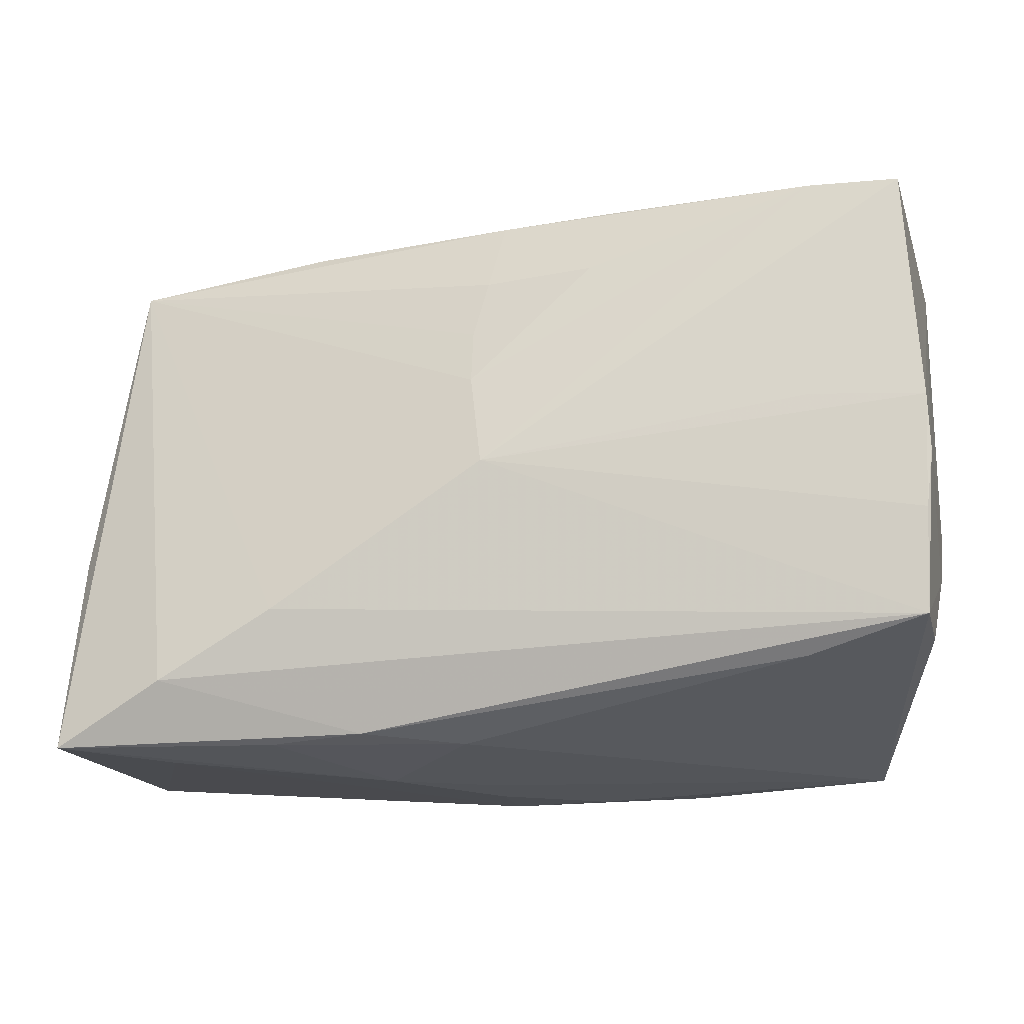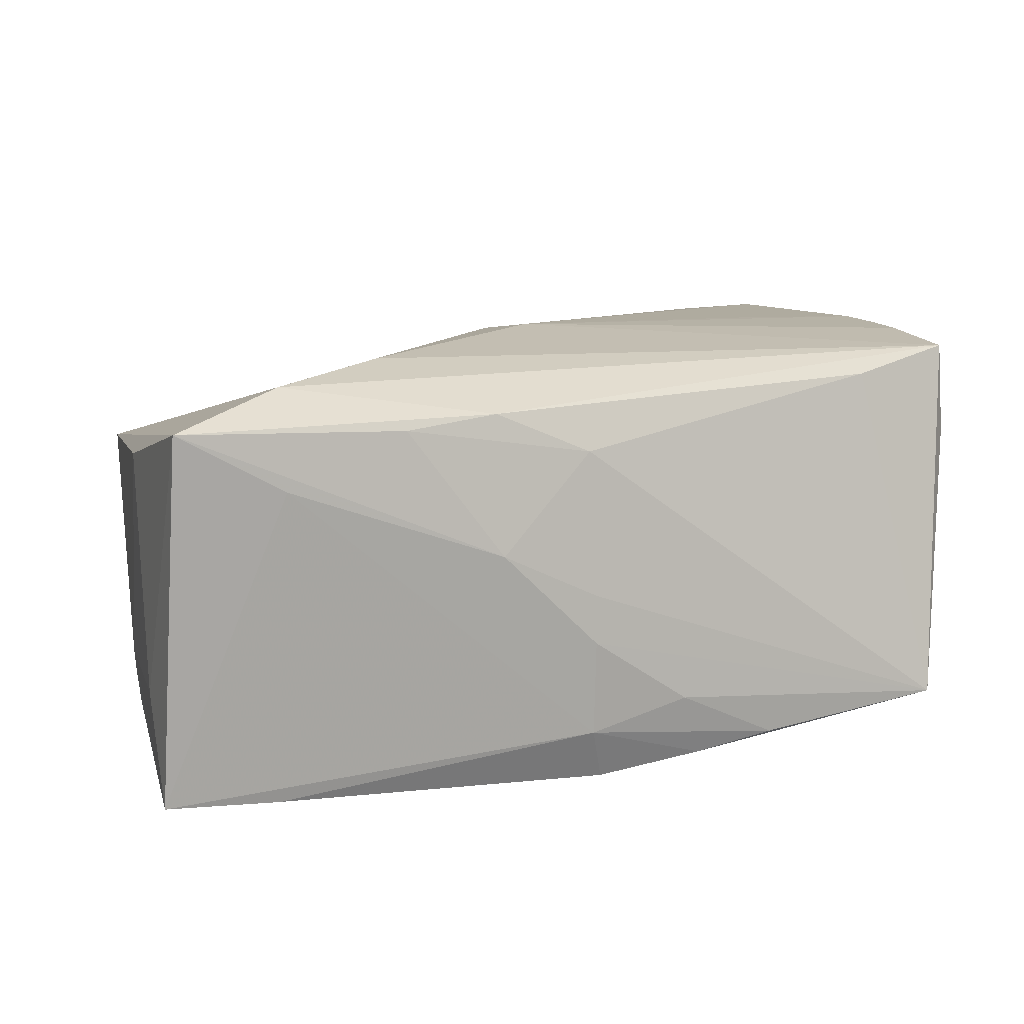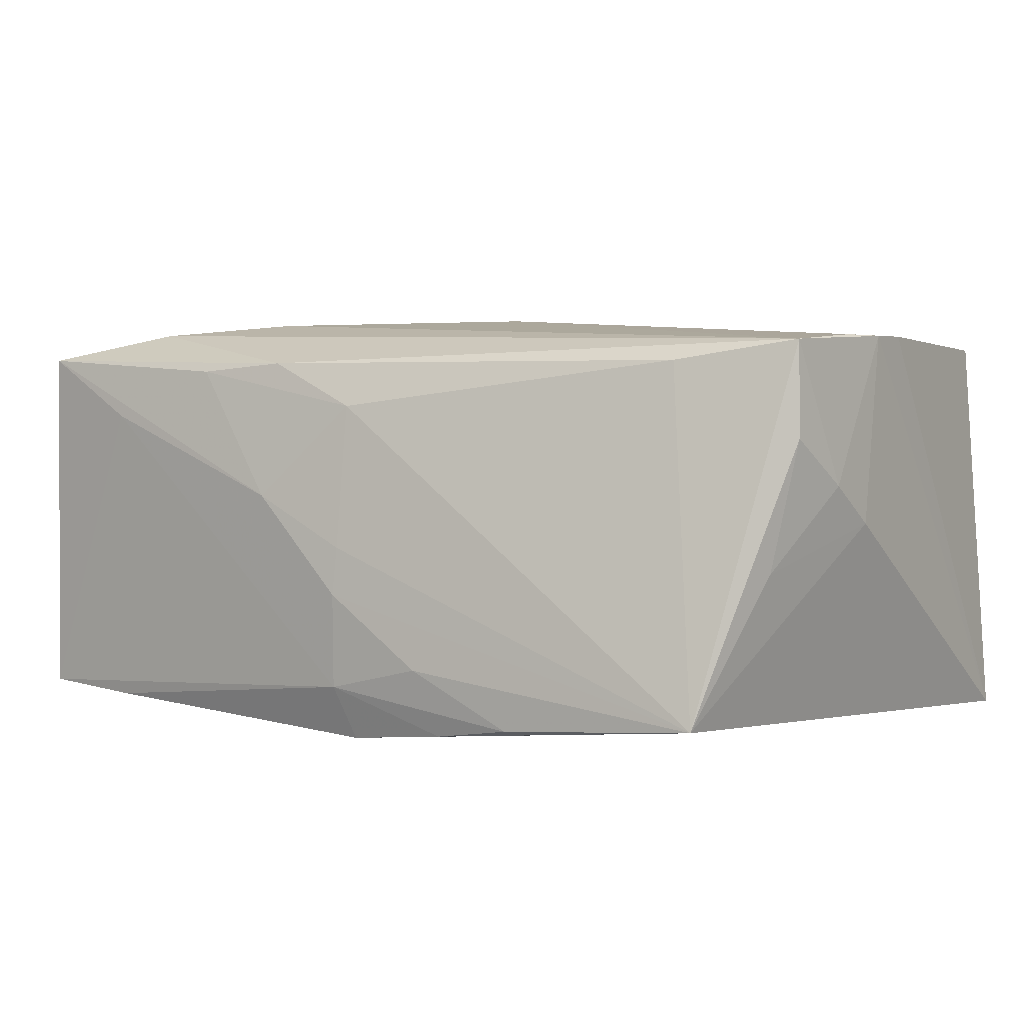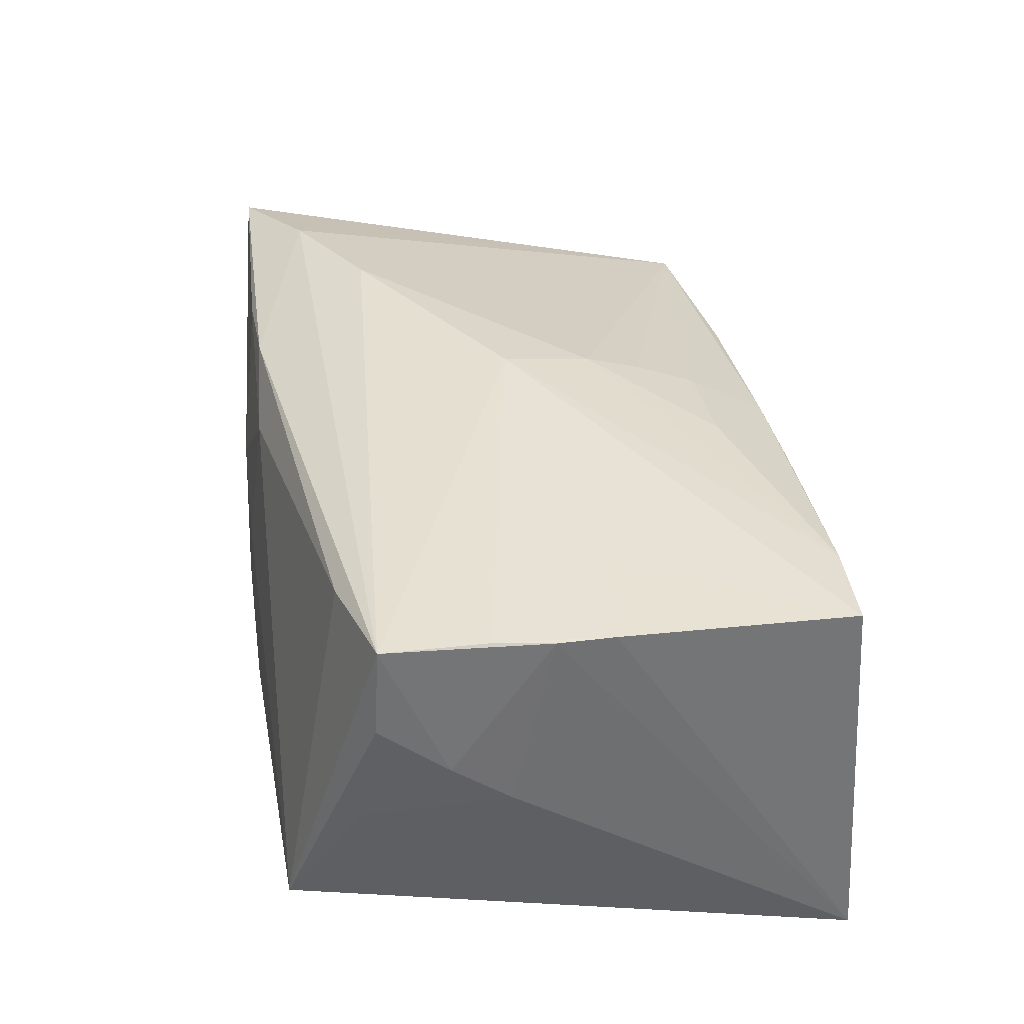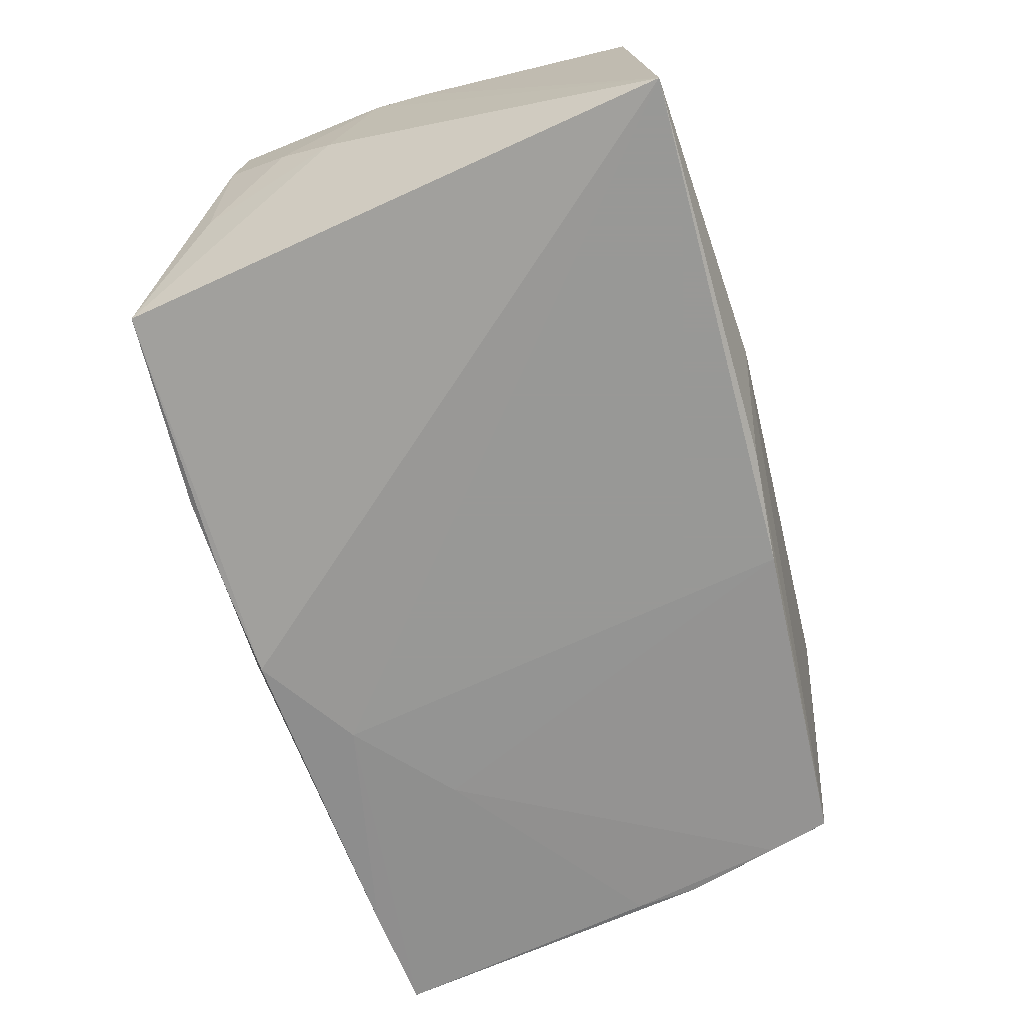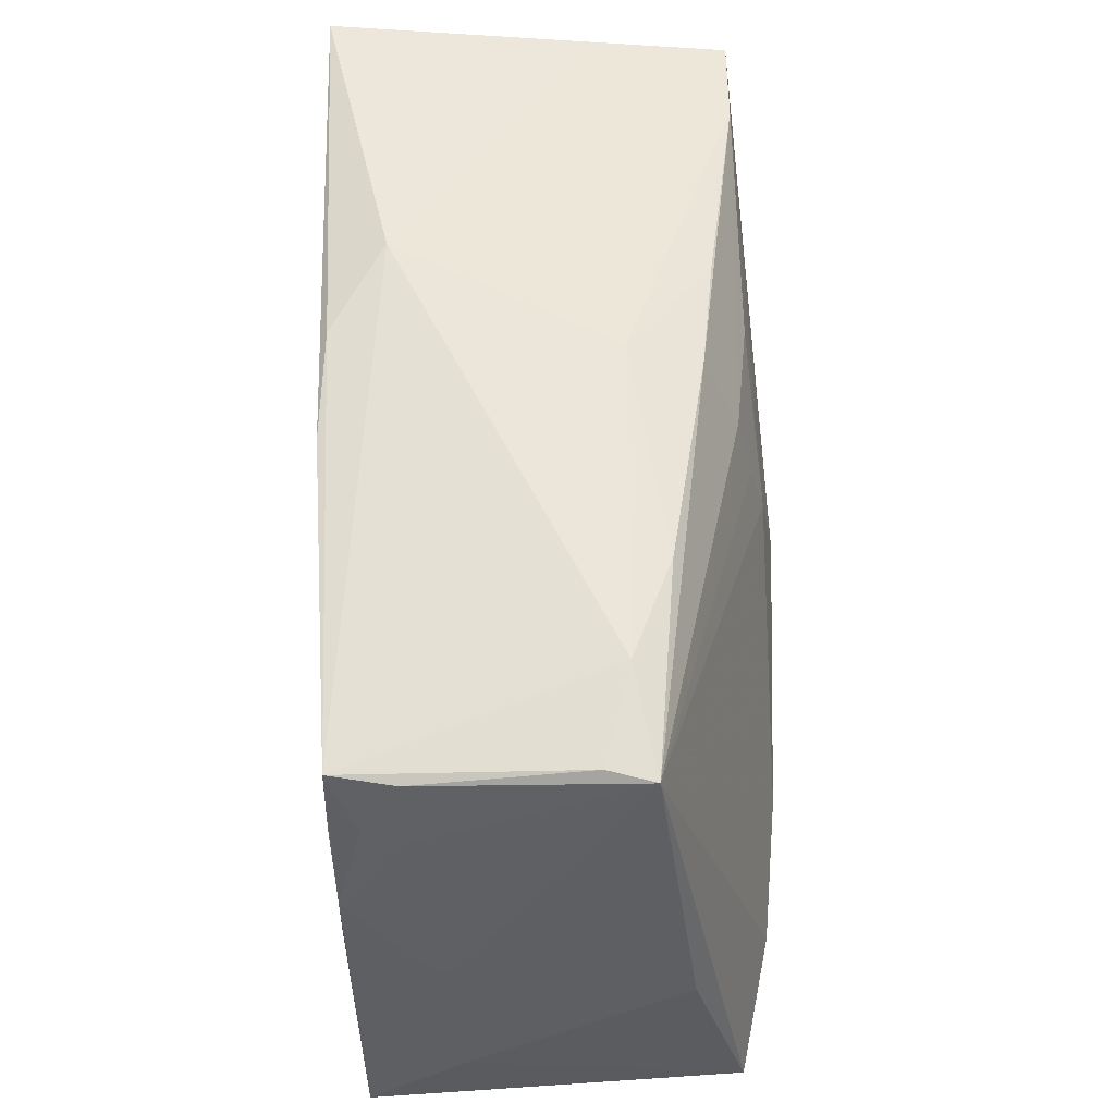
<metadata>
{"format":"obj","ext":"obj","renderer":"f3d","projection":"perspective","resolution":1024,"background":"white","views":[{"elev":-16.2,"azim":11.5,"up":"+Y"},{"elev":13.6,"azim":-20.7,"up":"+Z"},{"elev":4.5,"azim":33.3,"up":"+Z"},{"elev":37.7,"azim":82.6,"up":"+Z"},{"elev":-68.5,"azim":107.9,"up":"+Z"},{"elev":55.0,"azim":-91.7,"up":"+Y"}]}
</metadata>
<code>
v -0.04187 -0.03556 0.01398
v -0.04337 -0.03388 -0.0255
v -0.000343 0.0173 0.02325
v -0.0001996 0.01041 0.0252
v 0.05537 -0.02258 0.02439
v -0.05272 0.001992 -0.02551
v -0.04765 0.02998 -0.02569
v -0.05523 -0.002376 -0.0137
v -0.002985 -0.03752 -0.02038
v 0.05753 -0.007336 0.001528
v 0.05753 0.03694 -0.02721
v -0.05243 0.01004 -0.02545
v -0.04947 0.02197 -0.02573
v 0.01494 0.02537 0.0231
v 0.00979 -0.0377 -0.01712
v -0.04922 0.02995 -0.01777
v -0.05714 -0.02388 -0.01281
v 0.0431 0.03441 0.02283
v 0.001245 0.02484 0.02135
v 0.05648 0.004756 0.02481
v -0.01399 -0.02699 -0.02721
v -0.006532 0.03367 -0.02721
v 0.05674 -0.00223 0.02486
v -0.05038 0.02227 -0.02225
v -0.002715 -0.03478 0.0159
v 0.01686 0.03469 0.01867
v -0.0267 -0.0348 0.02021
v -0.04055 -0.02694 0.02513
v 0.05591 -0.00959 0.02502
v -0.0511 0.02027 -0.01904
v 0.007617 0.03535 -0.02634
v 0.04236 0.005466 0.02533
v -0.05056 0.0316 0.009036
v -0.04928 0.03248 0.003266
v 0.05711 -0.01466 0.006584
v 0.05327 -0.02539 -0.003499
v -0.002551 -0.03726 -0.00228
v -0.00283 -0.03784 -0.008333
v -0.05474 -0.0006055 -0.017
v 0.0229 -0.03663 -0.02369
v 0.002557 0.03444 0.01684
v 0.0126 -0.03611 -0.02546
v -0.00104 -0.03534 -0.02719
v 0.05451 0.03423 0.02306
v -0.02634 -0.01678 -0.0268
v 0.05152 -0.02869 -0.009497
v -0.05503 -0.03449 0.02162
v -0.03746 0.03474 0.006583
v -0.02434 0.03433 0.01177
v 0.04072 -0.0266 0.02189
v -0.01502 -0.03727 0.003971
v 0.001469 -0.001052 0.02721
v -0.02561 -0.01872 0.02655
v -0.05753 -0.03301 -0.0248
v 0.05588 -0.02325 0.01261
v -0.01487 -0.03399 0.02136
v -0.05527 -0.008759 0.01444
v 0.01901 0.03784 -0.01946
v 0.05278 0.0356 0.004271
v 0.04802 -0.0353 -0.02145
v 0.003743 0.03664 0.007922
f 60 43 11
f 11 43 21
f 15 9 40
f 40 60 15
f 33 47 28
f 52 29 20
f 8 39 54
f 33 30 8
f 8 30 39
f 31 58 11
f 7 58 31
f 54 6 45
f 45 21 54
f 54 21 2
f 2 21 43
f 2 9 54
f 43 9 2
f 42 9 43
f 42 40 9
f 43 60 42
f 60 40 42
f 38 9 15
f 15 60 38
f 33 28 53
f 5 53 28
f 60 55 5
f 5 55 35
f 5 29 52
f 52 53 5
f 10 60 11
f 44 18 52
f 44 20 11
f 16 30 33
f 33 34 16
f 16 34 7
f 39 30 12
f 54 39 12
f 12 6 54
f 57 47 33
f 33 8 57
f 22 31 11
f 7 31 22
f 11 21 22
f 21 45 22
f 13 45 6
f 13 12 7
f 6 12 13
f 7 22 13
f 13 22 45
f 35 55 36
f 36 10 35
f 9 38 1
f 54 9 1
f 1 47 54
f 37 38 60
f 60 25 37
f 33 53 4
f 4 53 52
f 52 18 4
f 4 18 14
f 56 28 47
f 56 5 28
f 35 10 23
f 23 20 29
f 11 20 23
f 23 10 11
f 29 5 23
f 23 5 35
f 52 20 32
f 32 44 52
f 20 44 32
f 11 58 59
f 59 44 11
f 30 16 24
f 24 12 30
f 24 16 7
f 7 12 24
f 17 8 54
f 17 57 8
f 54 47 17
f 47 57 17
f 48 34 33
f 48 58 7
f 7 34 48
f 26 41 18
f 60 10 46
f 10 36 46
f 46 55 60
f 46 36 55
f 51 37 25
f 51 1 38
f 47 1 51
f 38 37 51
f 19 41 33
f 14 18 19
f 18 41 19
f 50 56 25
f 5 56 50
f 50 25 60
f 60 5 50
f 33 41 49
f 49 48 33
f 25 56 27
f 27 51 25
f 27 56 47
f 47 51 27
f 3 4 14
f 14 19 3
f 33 4 3
f 3 19 33
f 48 49 61
f 41 26 61
f 61 49 41
f 58 48 61
f 61 26 18
f 61 59 58
f 18 44 61
f 44 59 61

</code>
